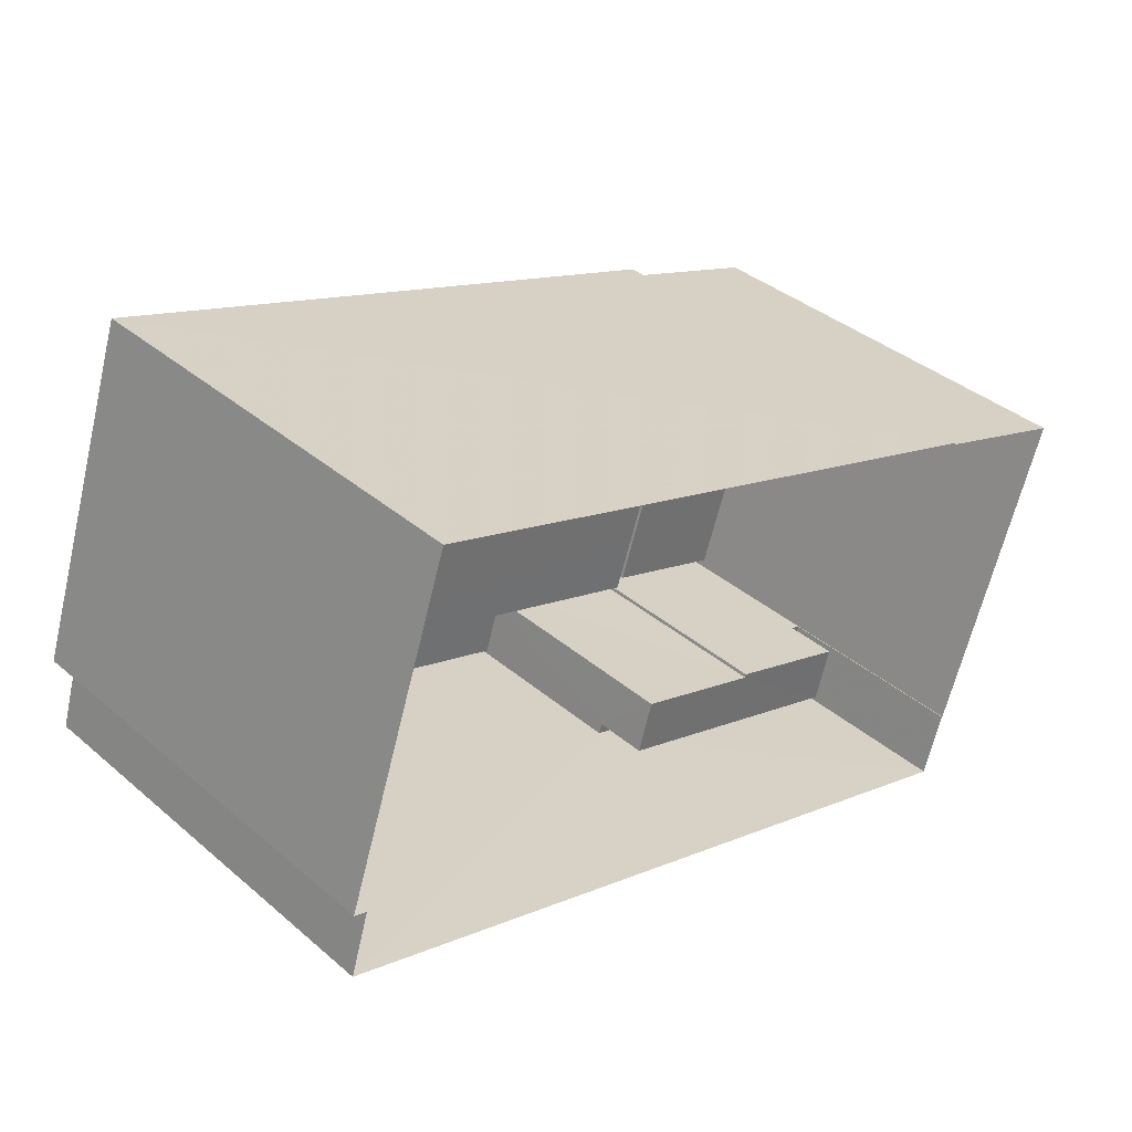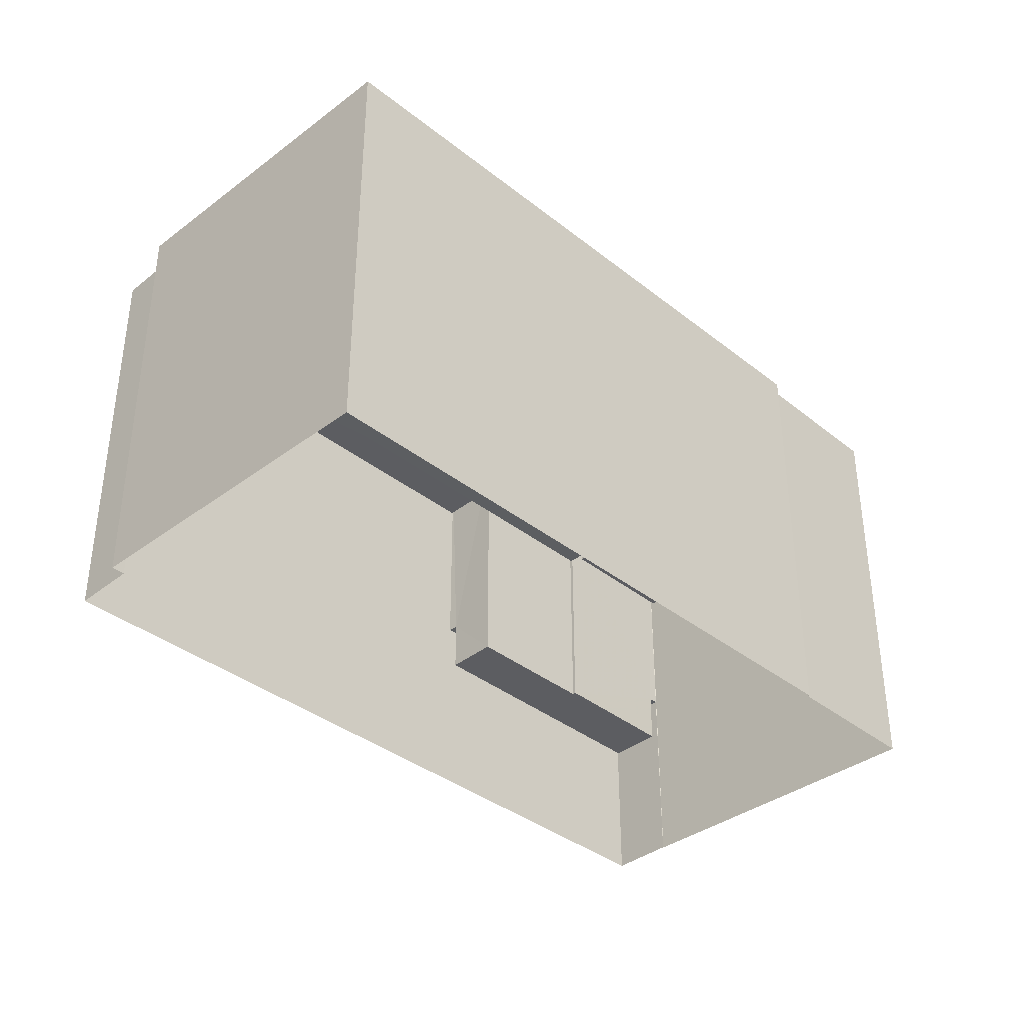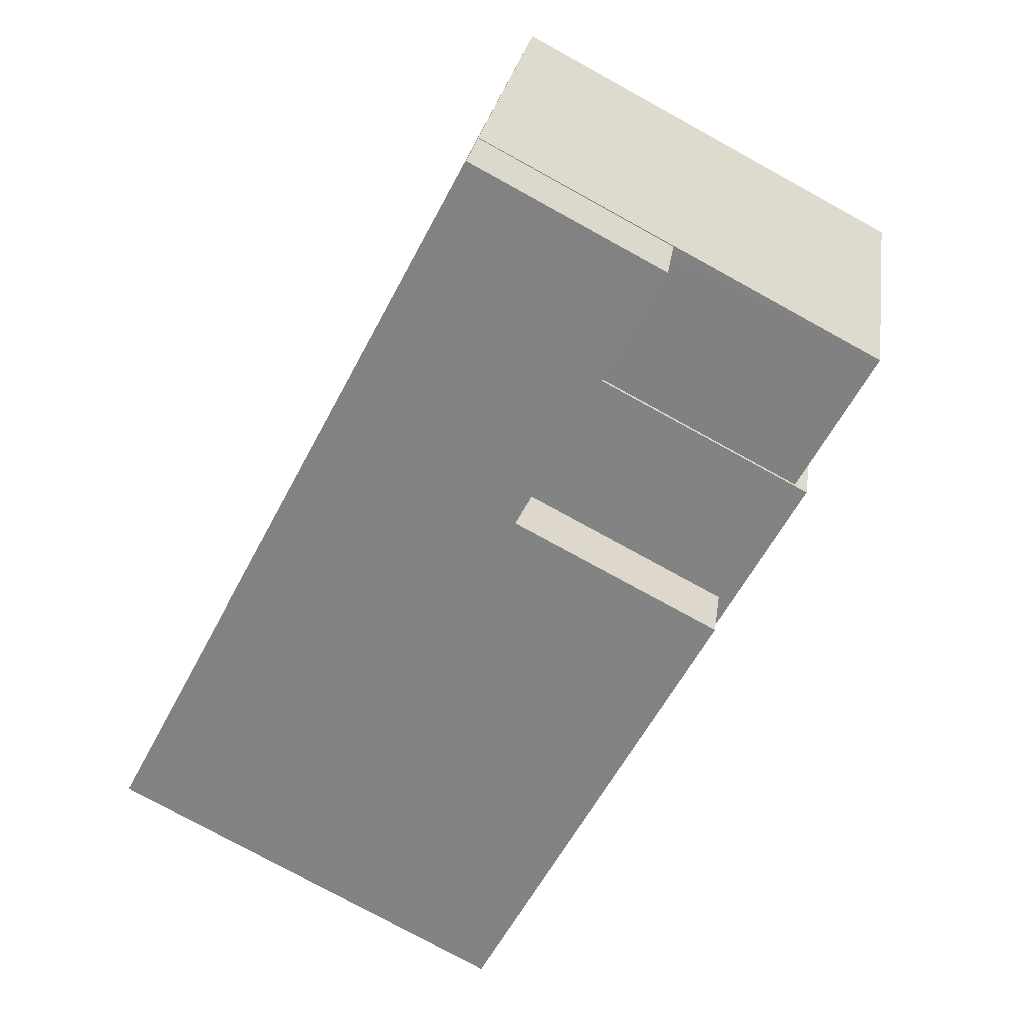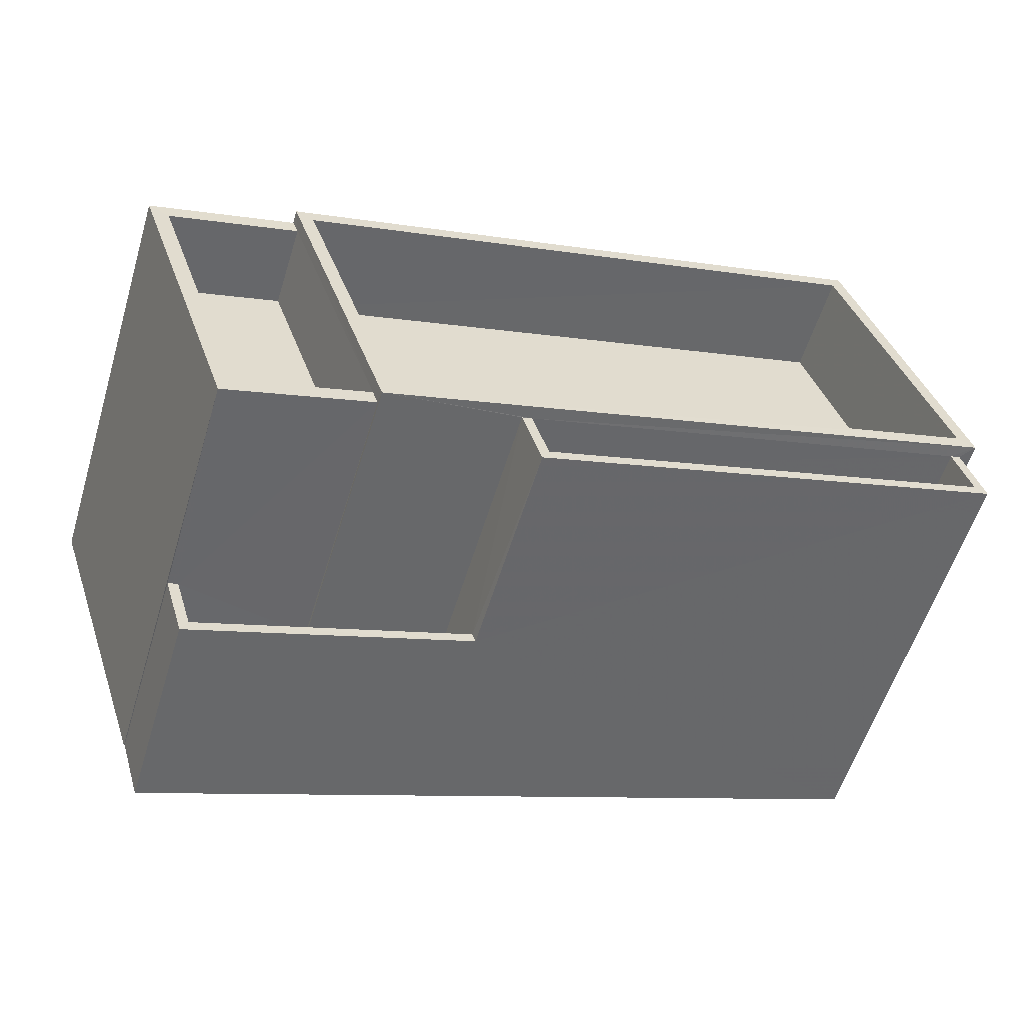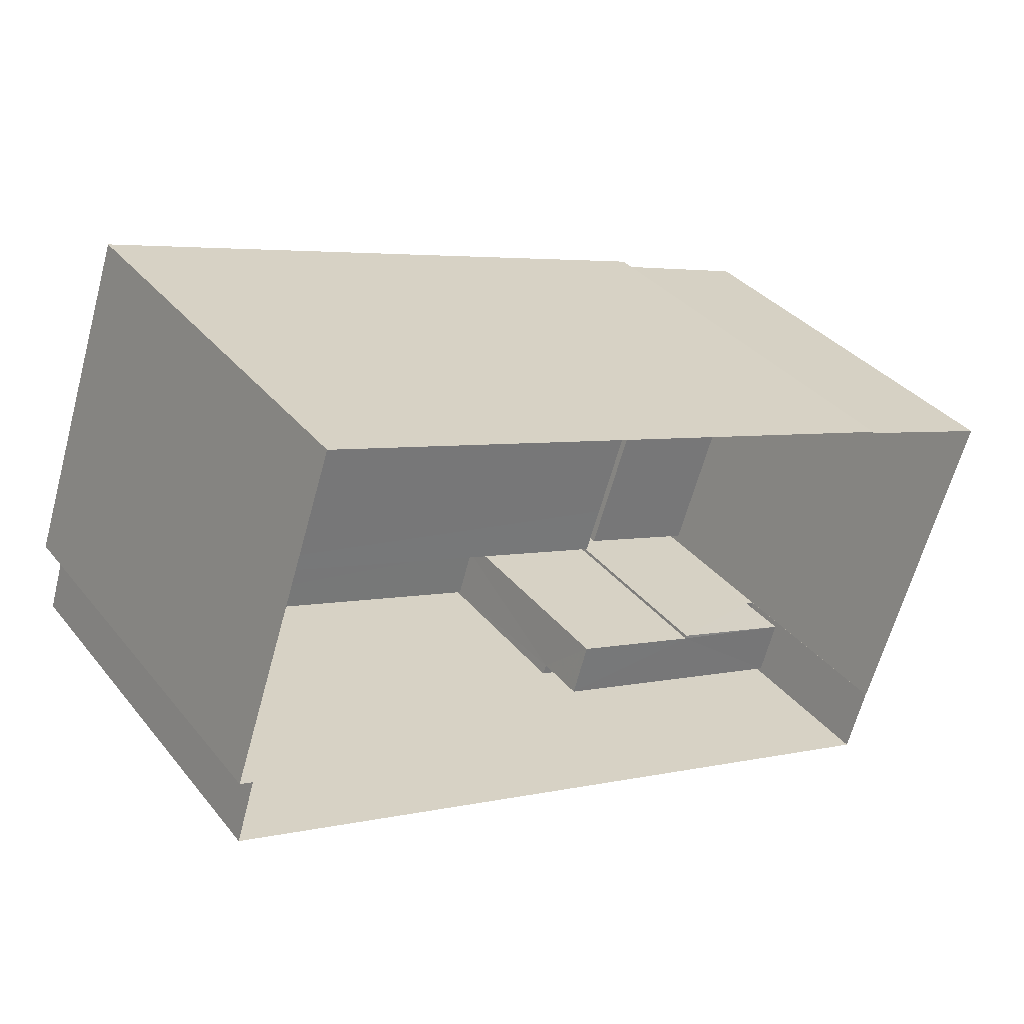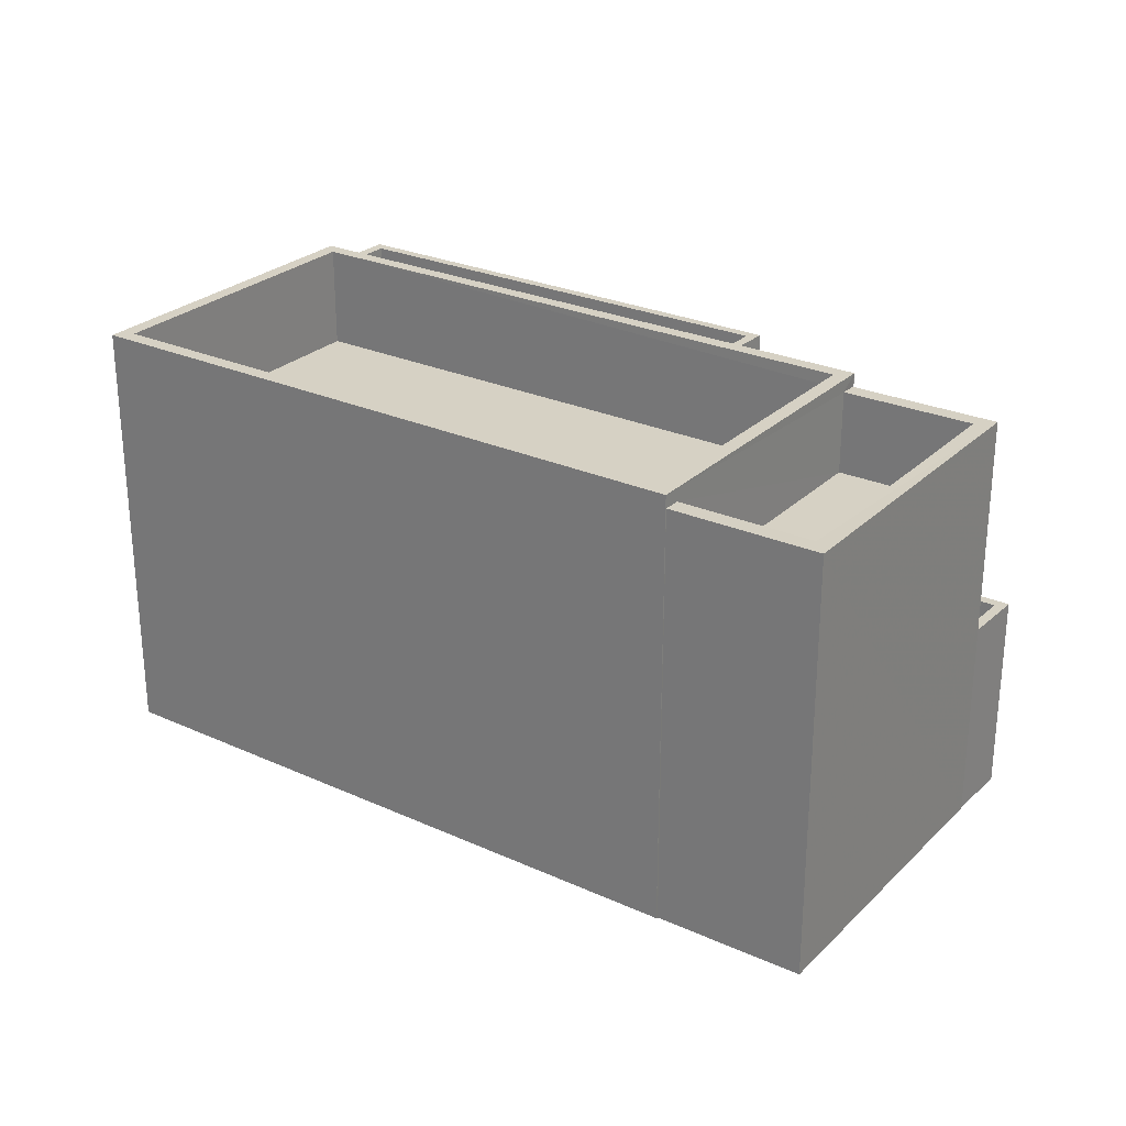
<metadata>
{"format":"obj","ext":"obj","renderer":"f3d","projection":"perspective","resolution":1024,"background":"white","views":[{"elev":37.8,"azim":137.1,"up":"+Y"},{"elev":-37.2,"azim":152.7,"up":"+Z"},{"elev":-78.3,"azim":-118.7,"up":"+Y"},{"elev":-57.1,"azim":-16.9,"up":"+Y"},{"elev":35.0,"azim":146.7,"up":"+Y"},{"elev":26.6,"azim":-126.6,"up":"+Z"}]}
</metadata>
<code>
v -8.92e+04 -1.008e+05 1.464
v -8.92e+04 -1.008e+05 1.464
v -8.919e+04 -1.008e+05 1.462
v -8.919e+04 -1.008e+05 1.463
v -8.919e+04 -1.008e+05 1.463
v -8.921e+04 -1.008e+05 1.465
v -8.921e+04 -1.008e+05 1.466
v -8.921e+04 -1.008e+05 1.466
v -8.92e+04 -1.008e+05 1.467
v -8.919e+04 -1.008e+05 1.464
v -8.92e+04 -1.008e+05 11.54
v -8.92e+04 -1.008e+05 11.54
v -8.92e+04 -1.008e+05 11.54
v -8.92e+04 -1.008e+05 11.54
v -8.92e+04 -1.008e+05 6.32
v -8.921e+04 -1.008e+05 6.32
v -8.92e+04 -1.008e+05 6.32
v -8.92e+04 -1.008e+05 6.319
v -8.92e+04 -1.008e+05 6.319
v -8.92e+04 -1.008e+05 6.321
v -8.92e+04 -1.008e+05 10.24
v -8.92e+04 -1.008e+05 10.24
v -8.919e+04 -1.008e+05 10.24
v -8.919e+04 -1.008e+05 10.24
v -8.92e+04 -1.008e+05 9.544
v -8.92e+04 -1.008e+05 9.545
v -8.92e+04 -1.008e+05 9.545
v -8.919e+04 -1.008e+05 11.54
v -8.919e+04 -1.008e+05 11.54
v -8.919e+04 -1.008e+05 11.54
v -8.92e+04 -1.008e+05 11.54
v -8.92e+04 -1.008e+05 11.54
v -8.92e+04 -1.008e+05 11.54
v -8.92e+04 -1.008e+05 11.54
v -8.919e+04 -1.008e+05 11.54
v -8.92e+04 -1.008e+05 11.85
v -8.919e+04 -1.008e+05 11.85
v -8.92e+04 -1.008e+05 11.85
v -8.919e+04 -1.008e+05 11.85
v -8.921e+04 -1.008e+05 11.54
v -8.921e+04 -1.008e+05 11.55
v -8.921e+04 -1.008e+05 11.54
v -8.92e+04 -1.008e+05 11.55
v -8.92e+04 -1.008e+05 11.54
v -8.92e+04 -1.008e+05 11.54
v -8.92e+04 -1.008e+05 11.54
v -8.92e+04 -1.008e+05 11.54
v -8.92e+04 -1.008e+05 11.85
v -8.919e+04 -1.008e+05 11.85
v -8.919e+04 -1.008e+05 11.85
v -8.92e+04 -1.008e+05 11.85
v -8.92e+04 -1.008e+05 9.353
v -8.92e+04 -1.008e+05 9.354
v -8.919e+04 -1.008e+05 9.351
v -8.919e+04 -1.008e+05 9.352
v -8.92e+04 -1.008e+05 9.355
v -8.92e+04 -1.008e+05 9.543
v -8.921e+04 -1.008e+05 9.544
v -8.92e+04 -1.008e+05 9.545
v -8.92e+04 -1.008e+05 9.545
v -8.92e+04 -1.008e+05 5.02
v -8.92e+04 -1.008e+05 5.02
v -8.92e+04 -1.008e+05 5.02
v -8.92e+04 -1.008e+05 5.019
v -8.92e+04 -1.008e+05 5.019
v -8.92e+04 -1.008e+05 5.02
f 1 2 3
f 3 4 5
f 6 1 7
f 6 7 8
f 9 7 10
f 7 5 10
f 1 3 5
f 7 1 5
f 11 12 13
f 14 11 13
f 15 16 17
f 18 17 19
f 19 17 20
f 17 16 20
f 21 22 23
f 24 21 23
f 25 26 27
f 28 29 30
f 31 32 28
f 33 34 31
f 29 35 30
f 34 32 31
f 31 28 30
f 36 37 38
f 36 39 37
f 40 41 42
f 43 41 44
f 45 40 42
f 43 44 46
f 45 42 47
f 42 41 43
f 38 48 36
f 49 37 50
f 48 49 50
f 50 37 39
f 36 48 51
f 50 51 48
f 52 53 54
f 54 53 55
f 53 56 55
f 57 58 59
f 60 57 59
f 61 62 63
f 64 63 65
f 63 66 65
f 63 62 66
f 64 65 18
f 64 18 34
f 18 32 34
f 18 19 32
f 39 52 54
f 39 36 52
f 8 41 40
f 6 8 40
f 1 6 40
f 45 1 40
f 18 66 17
f 18 65 66
f 48 63 34
f 49 48 33
f 49 29 4
f 64 34 63
f 4 29 5
f 21 24 35
f 35 29 49
f 33 21 35
f 48 34 33
f 49 33 35
f 60 59 43
f 46 60 43
f 20 9 19
f 9 10 19
f 19 28 32
f 19 10 28
f 33 31 22
f 21 33 22
f 11 51 12
f 56 12 55
f 55 12 50
f 12 51 50
f 9 16 7
f 9 20 16
f 8 7 16
f 8 16 41
f 41 15 44
f 62 61 15
f 15 61 44
f 16 15 41
f 37 49 4
f 3 37 4
f 29 28 10
f 5 29 10
f 50 54 55
f 50 39 54
f 14 13 27
f 26 14 27
f 15 66 62
f 15 17 66
f 2 37 3
f 2 38 37
f 13 12 27
f 25 27 53
f 53 27 56
f 27 12 56
f 35 23 30
f 35 24 23
f 30 23 22
f 31 30 22
f 42 59 58
f 42 43 59
f 61 63 44
f 1 45 2
f 63 48 44
f 2 45 38
f 46 48 38
f 57 60 47
f 45 47 38
f 44 48 46
f 60 46 47
f 47 46 38
f 47 42 58
f 57 47 58
f 51 11 14
f 51 14 36
f 36 25 52
f 14 26 25
f 52 25 53
f 36 14 25

</code>
